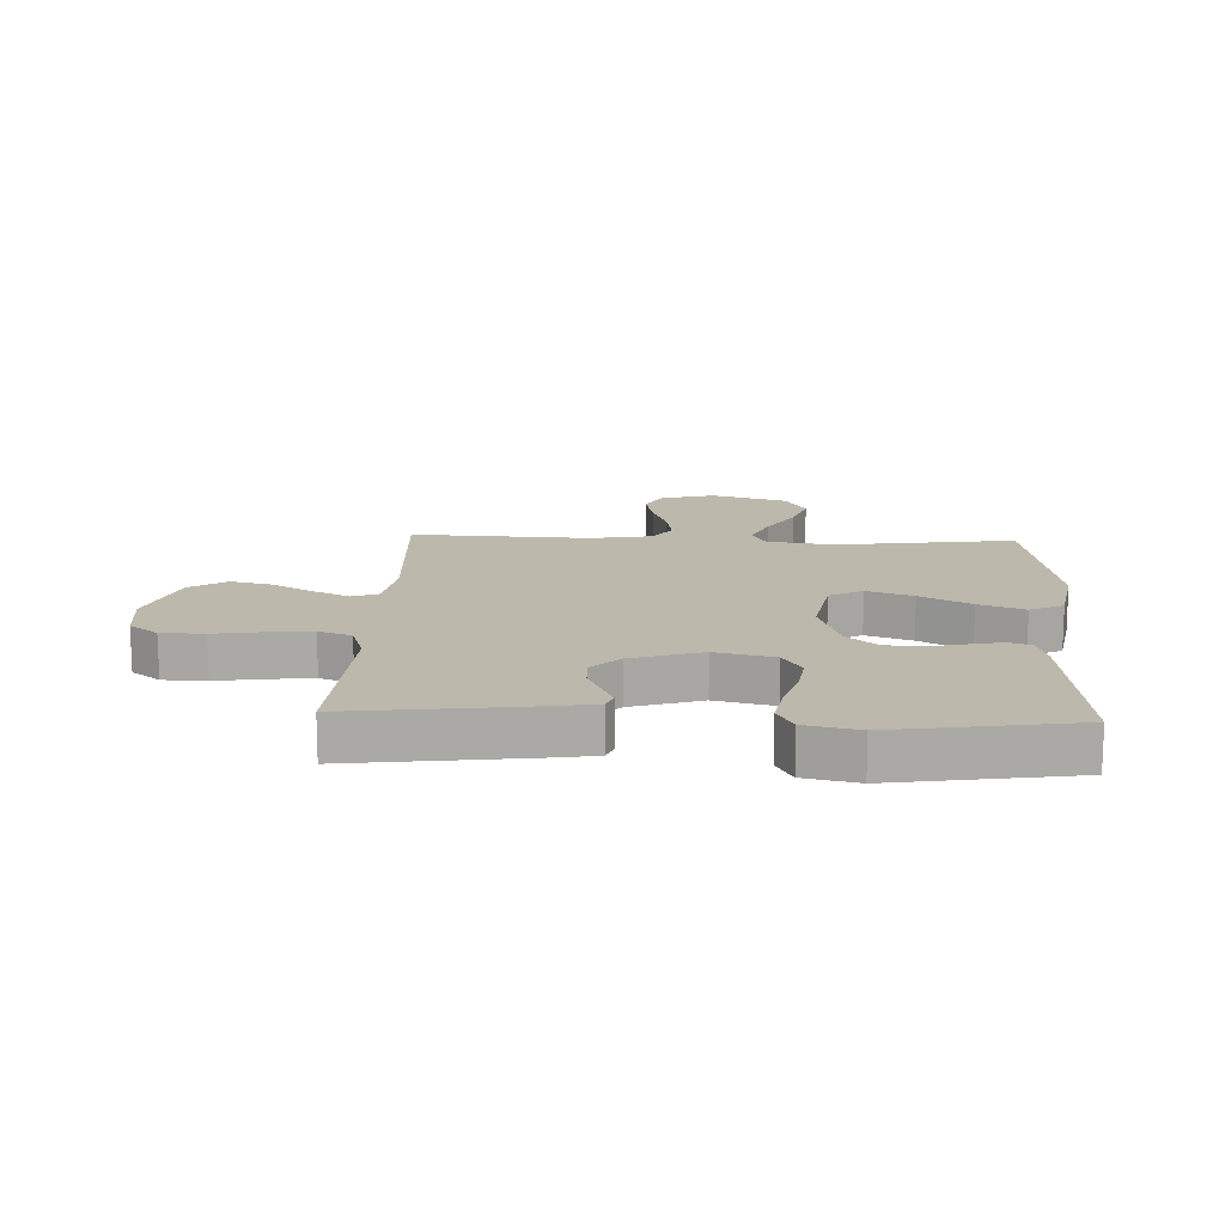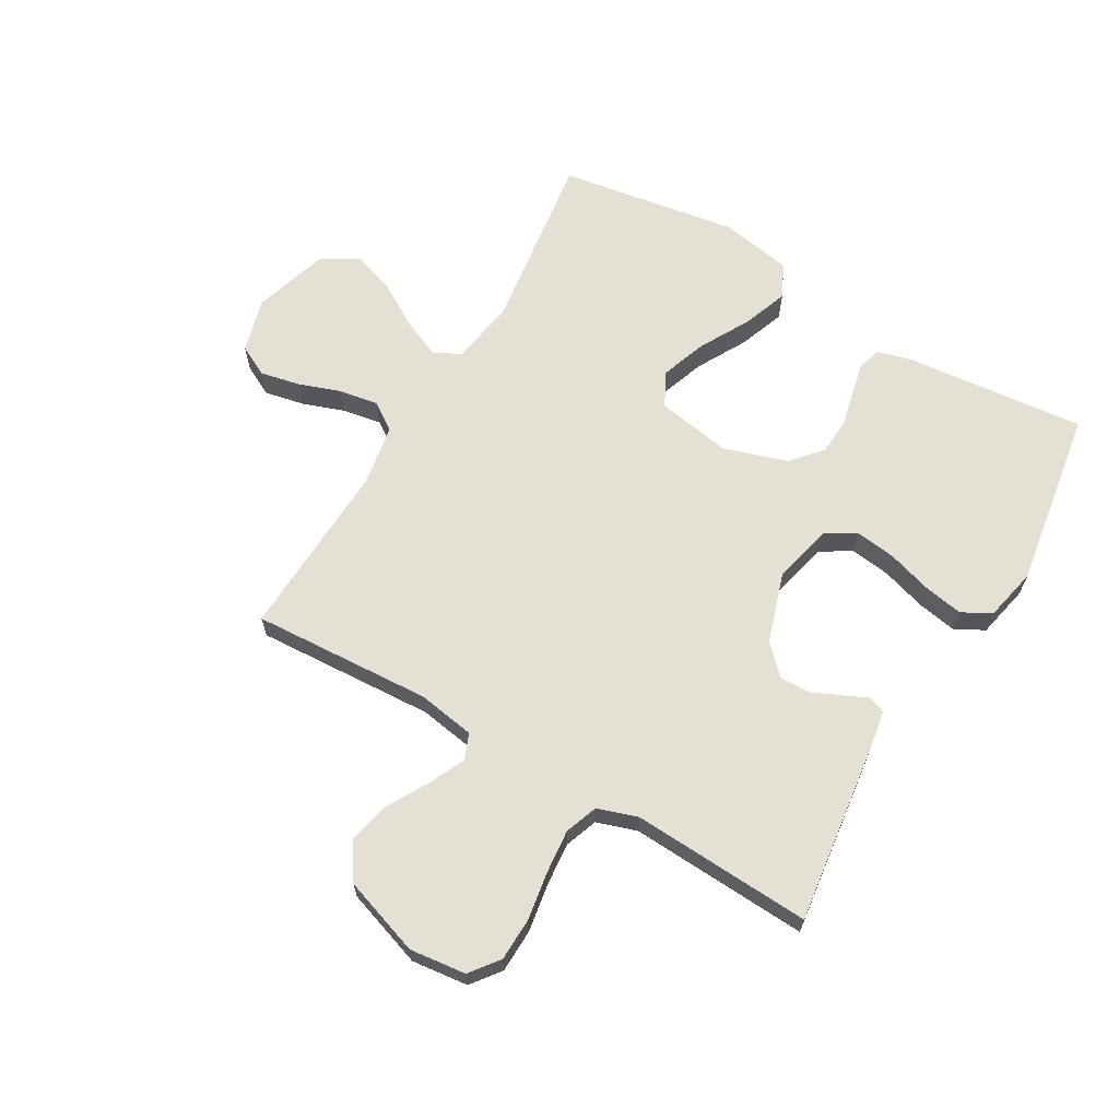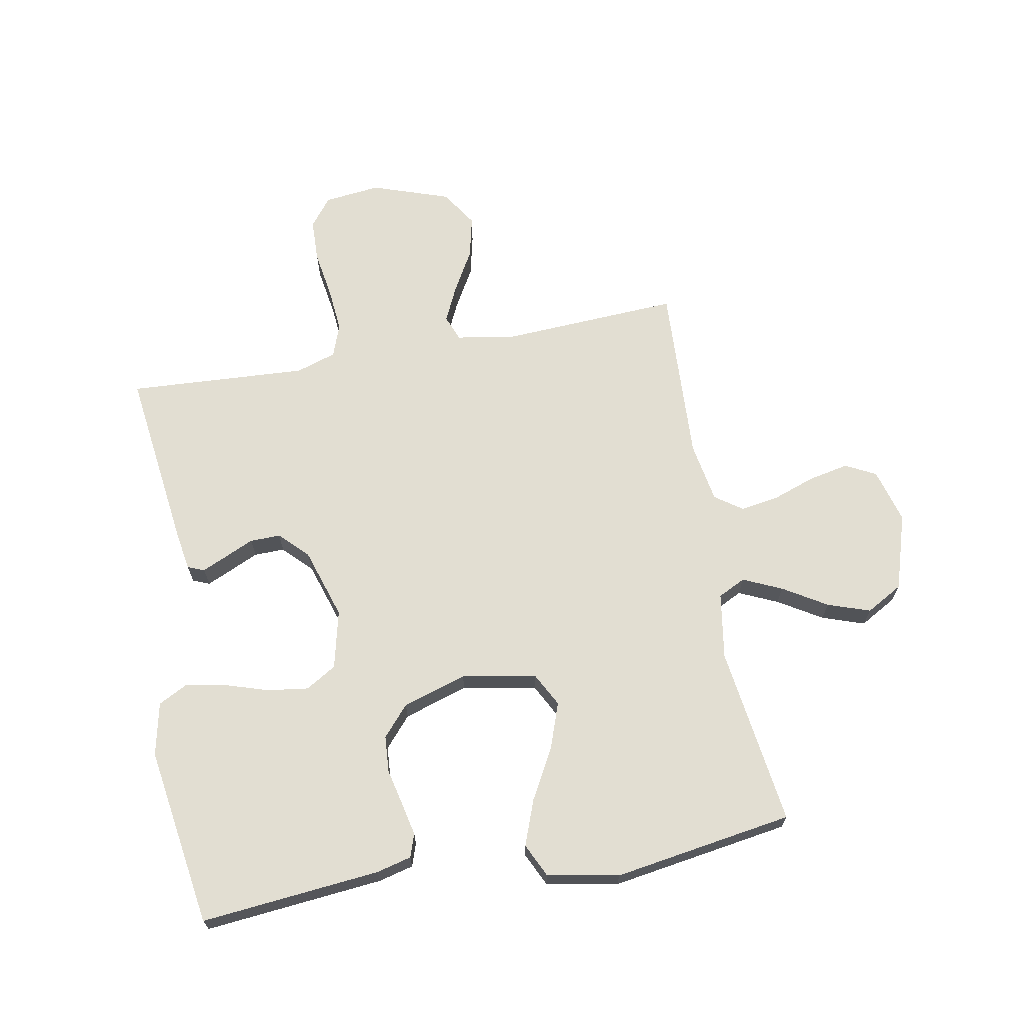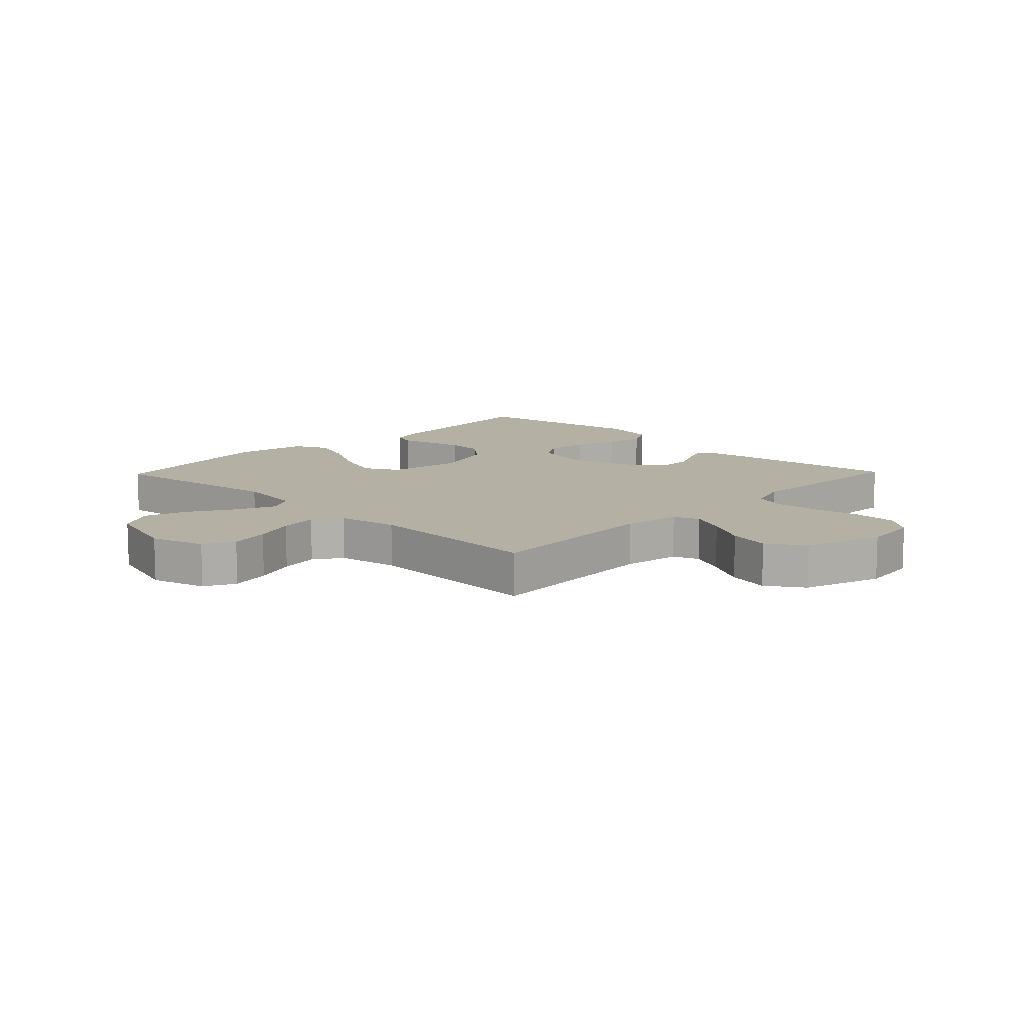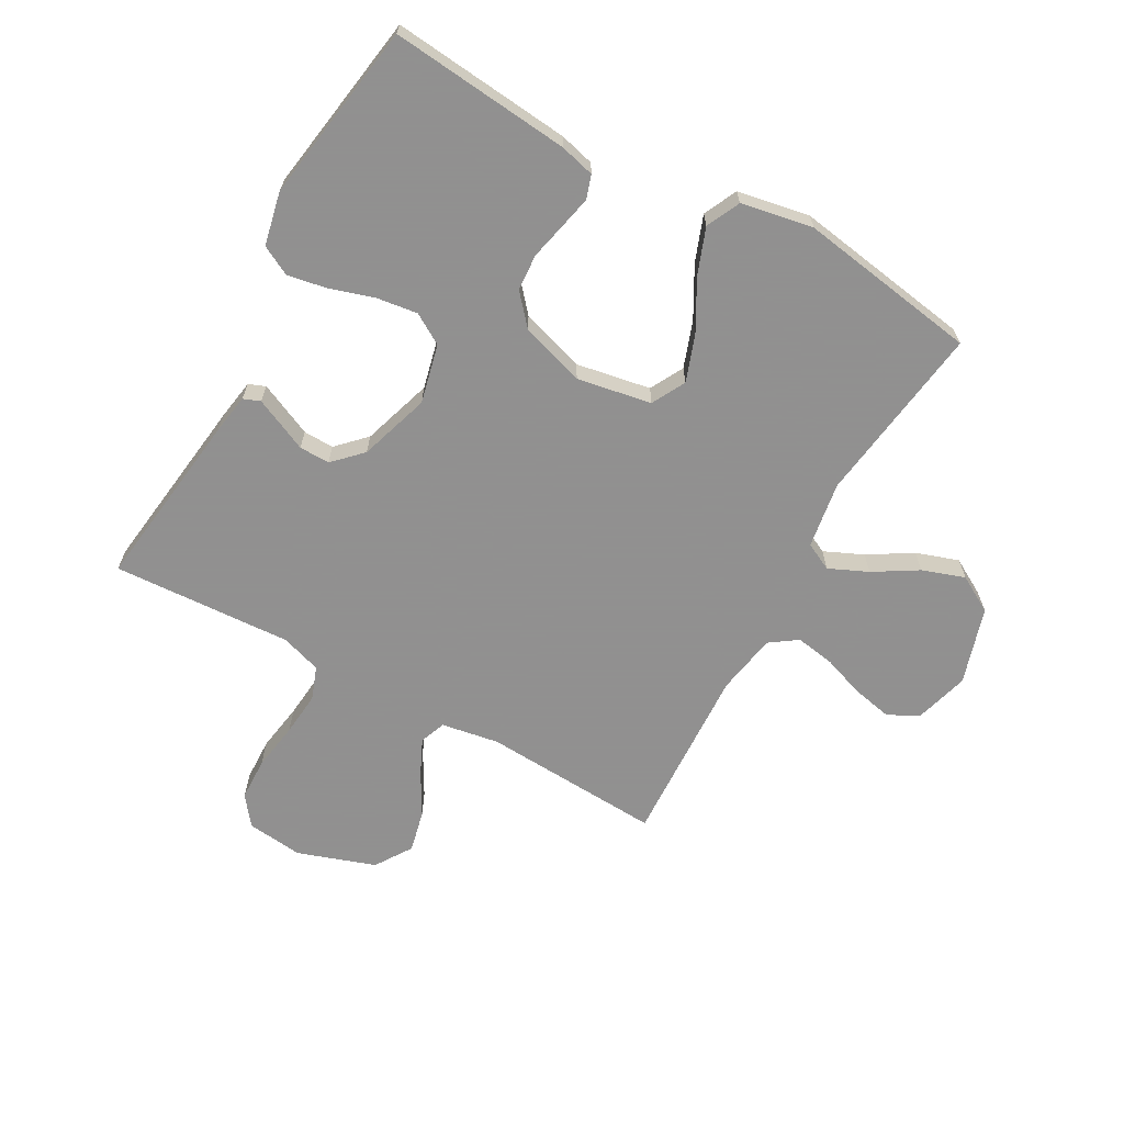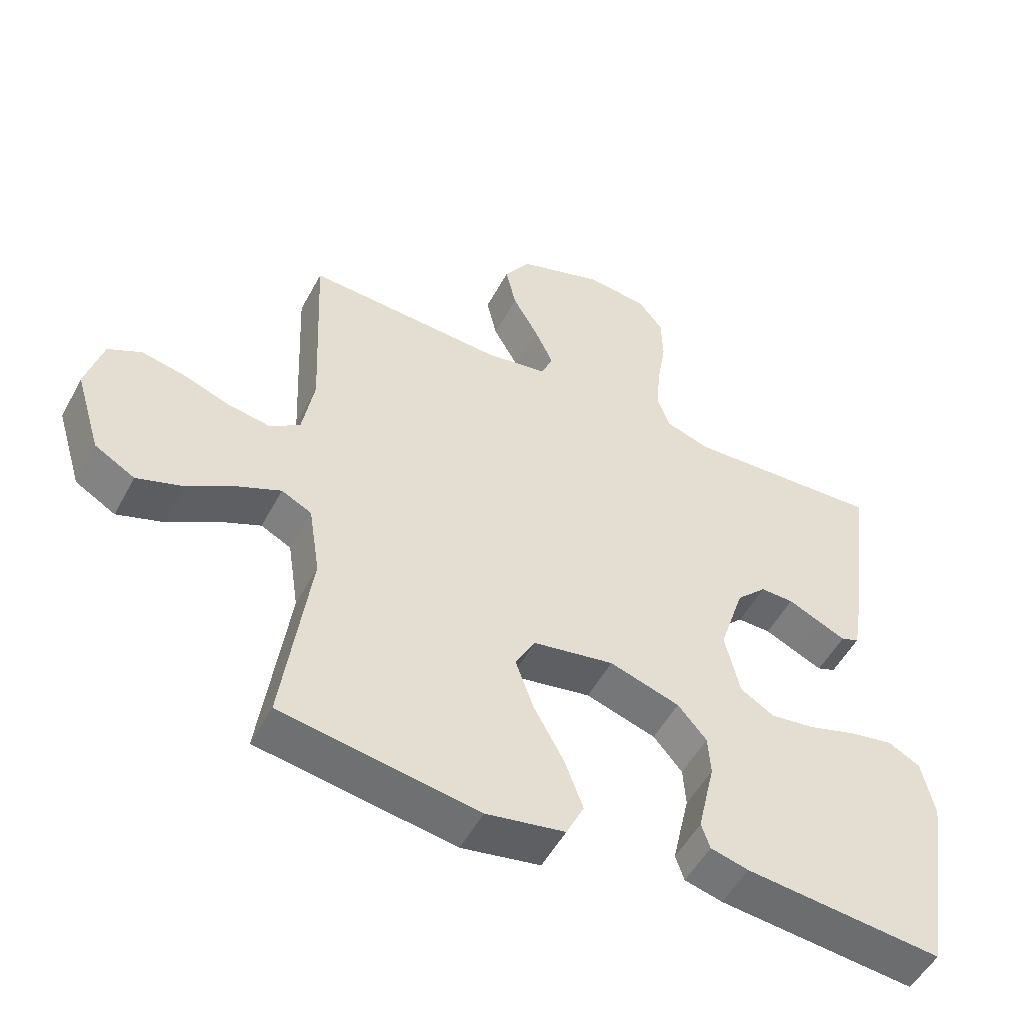
<metadata>
{"format":"obj","ext":"obj","renderer":"f3d","projection":"perspective","resolution":1024,"background":"white","views":[{"elev":14.9,"azim":92.5,"up":"+Y"},{"elev":65.3,"azim":30.3,"up":"+Y"},{"elev":67.9,"azim":169.8,"up":"+Y"},{"elev":11.4,"azim":-46.0,"up":"+Y"},{"elev":-65.8,"azim":151.0,"up":"+Y"},{"elev":-51.8,"azim":-27.6,"up":"+Z"}]}
</metadata>
<code>
v -0.5 0.07 0.5
v -0.2 0.07 0.483
v -0.104 0.07 0.499
v -0.087 0.07 0.542
v -0.115 0.07 0.602
v -0.154 0.07 0.671
v -0.17 0.07 0.741
v -0.13 0.07 0.802
v 0 0.07 0.846
v 0.094 0.07 0.835
v 0.131 0.07 0.787
v 0.133 0.07 0.715
v 0.12 0.07 0.635
v 0.113 0.07 0.561
v 0.133 0.07 0.506
v 0.2 0.07 0.484
v 0.5 0.07 0.5
v 0.461 0.07 0.2
v 0.45 0.07 0.133
v 0.422 0.07 0.122
v 0.38 0.07 0.141
v 0.332 0.07 0.163
v 0.281 0.07 0.164
v 0.235 0.07 0.118
v 0.197 0.07 0
v 0.22 0.07 -0.098
v 0.271 0.07 -0.129
v 0.339 0.07 -0.12
v 0.413 0.07 -0.097
v 0.479 0.07 -0.085
v 0.528 0.07 -0.111
v 0.547 0.07 -0.2
v 0.5 0.07 -0.5
v 0.2 0.07 -0.47
v 0.142 0.07 -0.455
v 0.129 0.07 -0.416
v 0.141 0.07 -0.362
v 0.155 0.07 -0.301
v 0.151 0.07 -0.24
v 0.107 0.07 -0.189
v 0 0.07 -0.155
v -0.124 0.07 -0.177
v -0.154 0.07 -0.233
v -0.127 0.07 -0.31
v -0.081 0.07 -0.394
v -0.053 0.07 -0.47
v -0.08 0.07 -0.526
v -0.2 0.07 -0.548
v -0.5 0.07 -0.5
v -0.458 0.07 -0.2
v -0.475 0.07 -0.089
v -0.521 0.07 -0.066
v -0.586 0.07 -0.095
v -0.659 0.07 -0.139
v -0.73 0.07 -0.163
v -0.791 0.07 -0.128
v -0.83 0.07 0
v -0.804 0.07 0.091
v -0.753 0.07 0.117
v -0.686 0.07 0.103
v -0.616 0.07 0.078
v -0.551 0.07 0.067
v -0.505 0.07 0.099
v -0.487 0.07 0.2
v -0.5 0 0.5
v -0.2 0 0.483
v -0.104 0 0.499
v -0.087 0 0.542
v -0.115 0 0.602
v -0.154 0 0.671
v -0.17 0 0.741
v -0.13 0 0.802
v 0 0 0.846
v 0.094 0 0.835
v 0.131 0 0.787
v 0.133 0 0.715
v 0.12 0 0.635
v 0.113 0 0.561
v 0.133 0 0.506
v 0.2 0 0.484
v 0.5 0 0.5
v 0.461 0 0.2
v 0.45 0 0.133
v 0.422 0 0.122
v 0.38 0 0.141
v 0.332 0 0.163
v 0.281 0 0.164
v 0.235 0 0.118
v 0.197 0 0
v 0.22 0 -0.098
v 0.271 0 -0.129
v 0.339 0 -0.12
v 0.413 0 -0.097
v 0.479 0 -0.085
v 0.528 0 -0.111
v 0.547 0 -0.2
v 0.5 0 -0.5
v 0.2 0 -0.47
v 0.142 0 -0.455
v 0.129 0 -0.416
v 0.141 0 -0.362
v 0.155 0 -0.301
v 0.151 0 -0.24
v 0.107 0 -0.189
v 0 0 -0.155
v -0.124 0 -0.177
v -0.154 0 -0.233
v -0.127 0 -0.31
v -0.081 0 -0.394
v -0.053 0 -0.47
v -0.08 0 -0.526
v -0.2 0 -0.548
v -0.5 0 -0.5
v -0.458 0 -0.2
v -0.475 0 -0.089
v -0.521 0 -0.066
v -0.586 0 -0.095
v -0.659 0 -0.139
v -0.73 0 -0.163
v -0.791 0 -0.128
v -0.83 0 0
v -0.804 0 0.091
v -0.753 0 0.117
v -0.686 0 0.103
v -0.616 0 0.078
v -0.551 0 0.067
v -0.505 0 0.099
v -0.487 0 0.2
f 59 60 61
f 58 59 61
f 57 58 61
f 56 57 61
f 55 56 61
f 54 55 61
f 53 54 61
f 52 53 61 62
f 51 52 62 63
f 48 49 50
f 47 48 50
f 46 47 50
f 45 46 50
f 44 45 50
f 43 44 50 51
f 51 63 64
f 43 51 64
f 42 43 64
f 36 37 38
f 35 36 38
f 34 35 38
f 33 34 38
f 32 33 38
f 31 32 38
f 30 31 38
f 29 30 38
f 28 29 38
f 27 28 38 39
f 26 27 39 40
f 20 21 22
f 19 20 22
f 18 19 22
f 17 18 22
f 16 17 22
f 15 16 22 23
f 11 12 13
f 10 11 13
f 9 10 13
f 8 9 13
f 7 8 13
f 6 7 13
f 5 6 13
f 4 5 13 14
f 3 4 14 15
f 64 1 2
f 42 64 2
f 41 42 2
f 41 2 3
f 40 41 3
f 26 40 3
f 25 26 3
f 3 15 23 24
f 3 24 25
f 125 124 123
f 125 123 122
f 125 122 121
f 125 121 120
f 125 120 119
f 125 119 118
f 125 118 117
f 126 125 117 116
f 127 126 116 115
f 114 113 112
f 114 112 111
f 114 111 110
f 114 110 109
f 114 109 108
f 115 114 108 107
f 128 127 115
f 128 115 107
f 128 107 106
f 102 101 100
f 102 100 99
f 102 99 98
f 102 98 97
f 102 97 96
f 102 96 95
f 102 95 94
f 102 94 93
f 102 93 92
f 103 102 92 91
f 104 103 91 90
f 86 85 84
f 86 84 83
f 86 83 82
f 86 82 81
f 86 81 80
f 87 86 80 79
f 77 76 75
f 77 75 74
f 77 74 73
f 77 73 72
f 77 72 71
f 77 71 70
f 77 70 69
f 78 77 69 68
f 79 78 68 67
f 66 65 128
f 66 128 106
f 66 106 105
f 67 66 105
f 67 105 104
f 67 104 90
f 67 90 89
f 88 87 79 67
f 89 88 67
f 1 65 66 2
f 2 66 67 3
f 3 67 68 4
f 4 68 69 5
f 5 69 70 6
f 6 70 71 7
f 7 71 72 8
f 8 72 73 9
f 9 73 74 10
f 10 74 75 11
f 11 75 76 12
f 12 76 77 13
f 13 77 78 14
f 14 78 79 15
f 15 79 80 16
f 16 80 81 17
f 17 81 82 18
f 18 82 83 19
f 19 83 84 20
f 20 84 85 21
f 21 85 86 22
f 22 86 87 23
f 23 87 88 24
f 24 88 89 25
f 25 89 90 26
f 26 90 91 27
f 27 91 92 28
f 28 92 93 29
f 29 93 94 30
f 30 94 95 31
f 31 95 96 32
f 32 96 97 33
f 33 97 98 34
f 34 98 99 35
f 35 99 100 36
f 36 100 101 37
f 37 101 102 38
f 38 102 103 39
f 39 103 104 40
f 40 104 105 41
f 41 105 106 42
f 42 106 107 43
f 43 107 108 44
f 44 108 109 45
f 45 109 110 46
f 46 110 111 47
f 47 111 112 48
f 48 112 113 49
f 49 113 114 50
f 50 114 115 51
f 51 115 116 52
f 52 116 117 53
f 53 117 118 54
f 54 118 119 55
f 55 119 120 56
f 56 120 121 57
f 57 121 122 58
f 58 122 123 59
f 59 123 124 60
f 60 124 125 61
f 61 125 126 62
f 62 126 127 63
f 63 127 128 64
f 64 128 65 1

</code>
